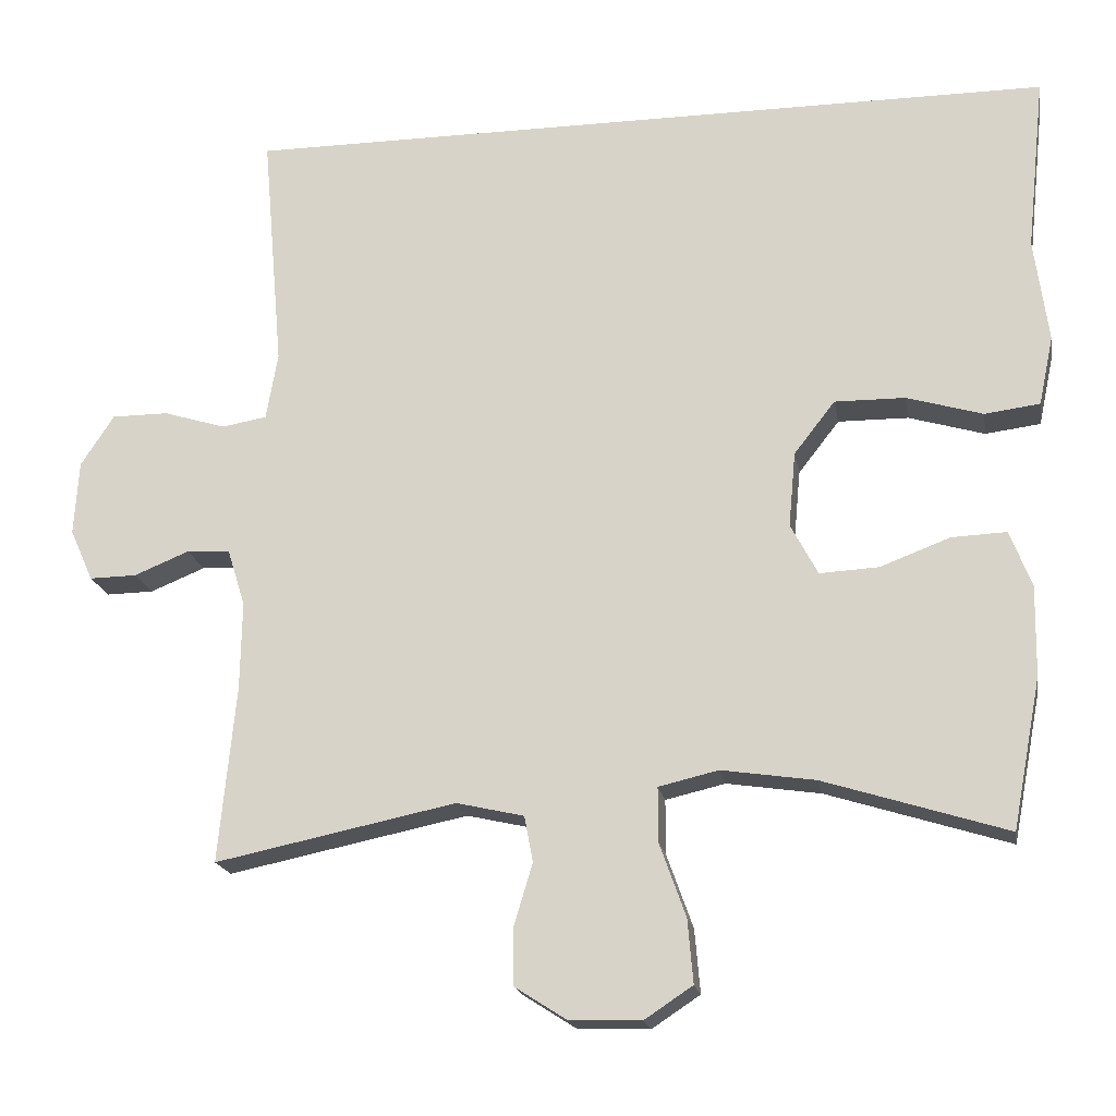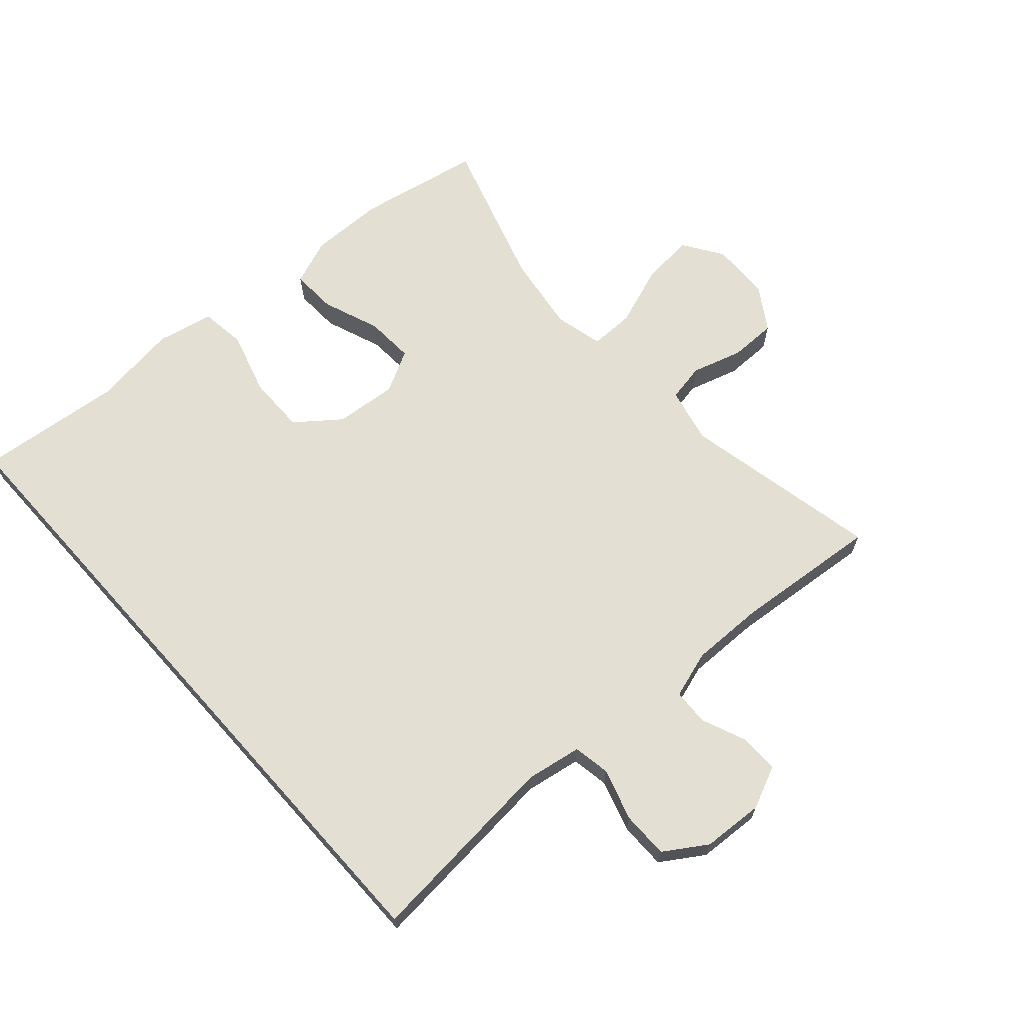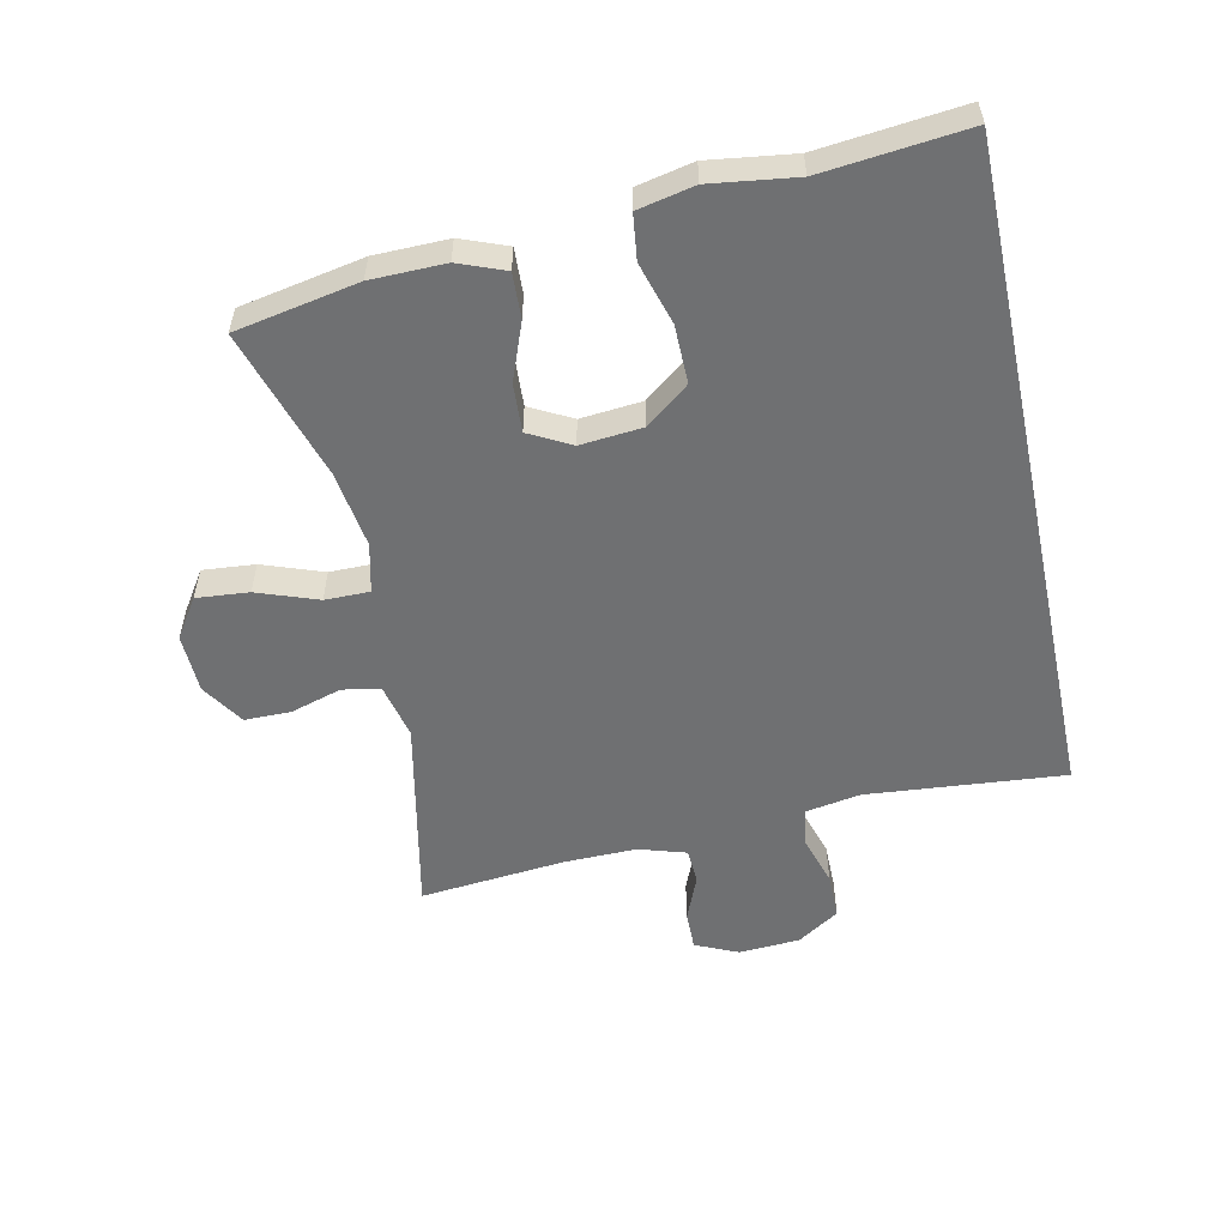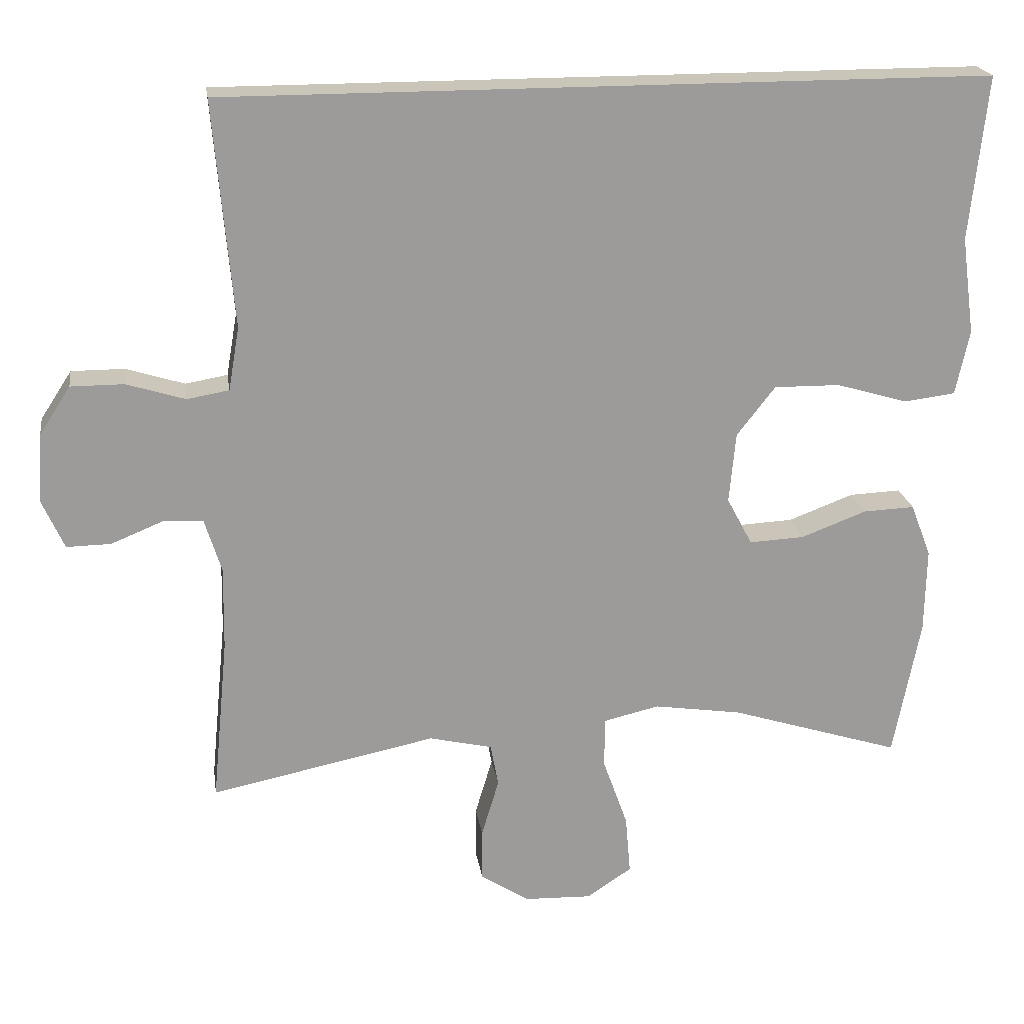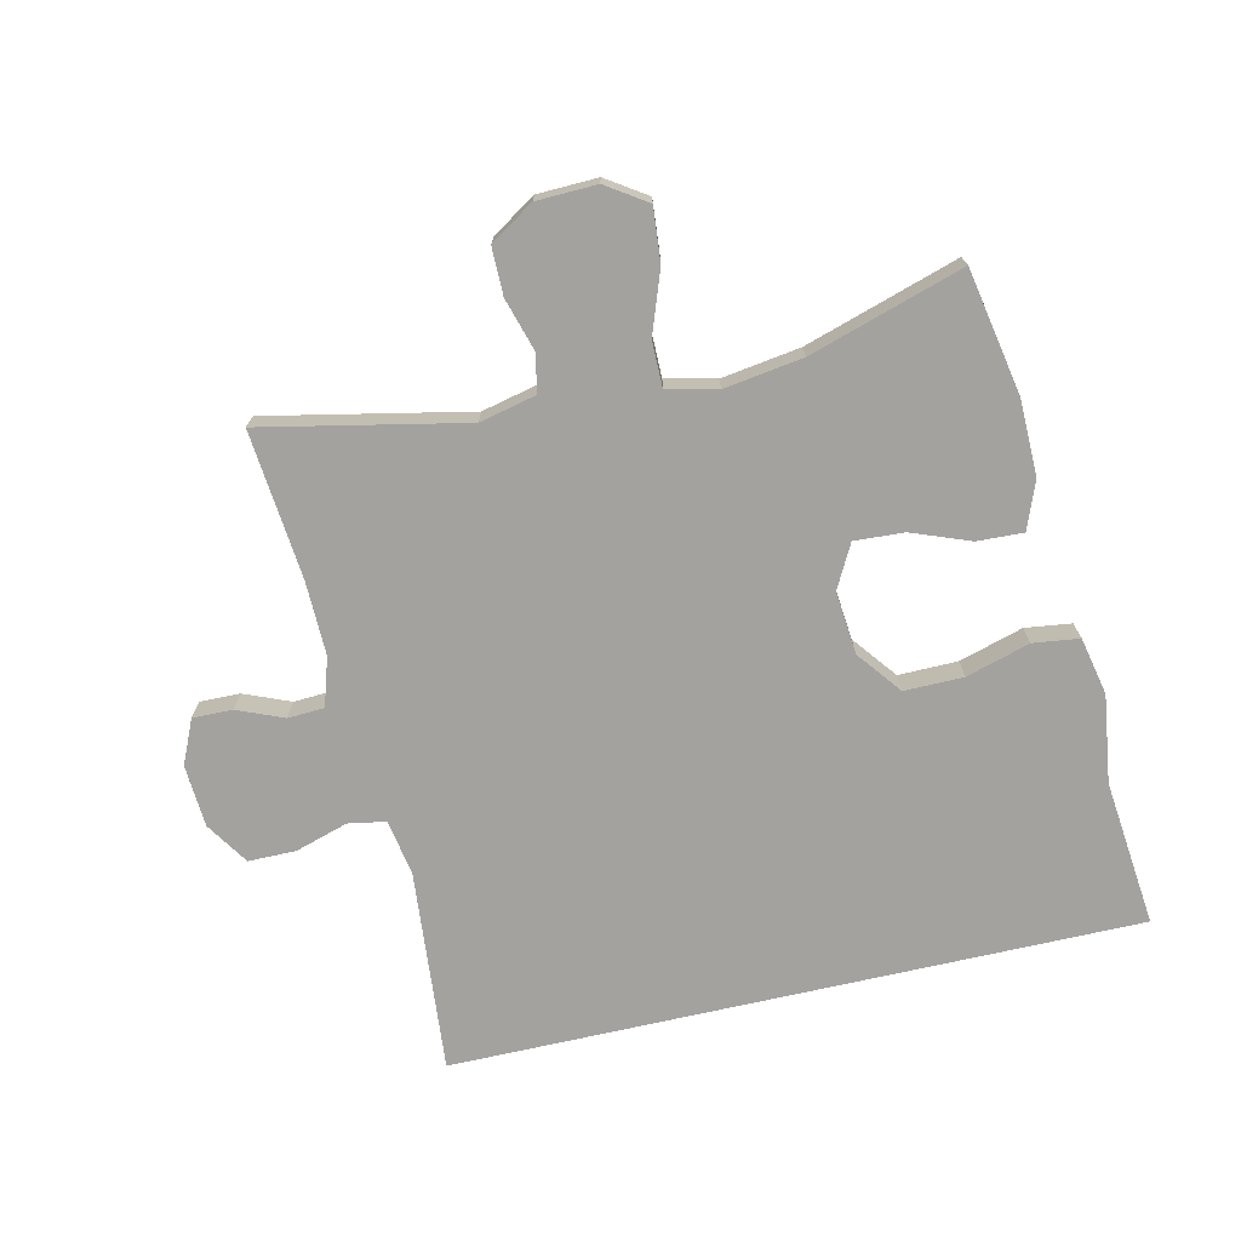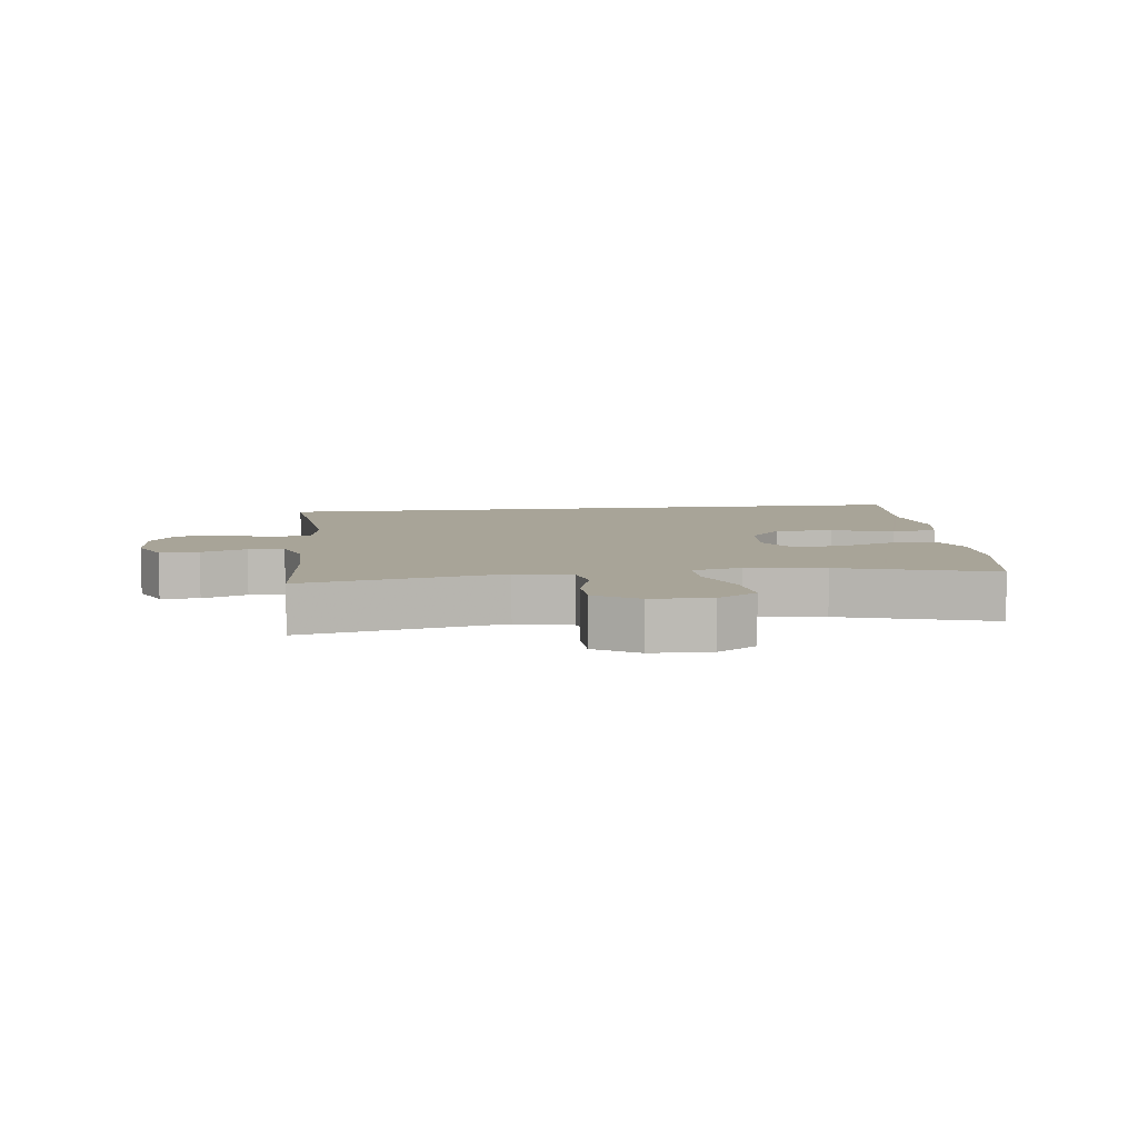
<metadata>
{"format":"obj","ext":"obj","renderer":"f3d","projection":"perspective","resolution":1024,"background":"white","views":[{"elev":-18.8,"azim":-170.1,"up":"+Z"},{"elev":66.7,"azim":48.1,"up":"+Y"},{"elev":-54.8,"azim":-78.0,"up":"+Y"},{"elev":20.6,"azim":171.6,"up":"+Z"},{"elev":-72.5,"azim":-167.2,"up":"+Y"},{"elev":7.0,"azim":172.5,"up":"+Y"}]}
</metadata>
<code>
v -0.586 0.07 0.5
v 0.468 0.07 0.5
v 0.441 0.07 0.19
v 0.456 0.07 0.103
v 0.514 0.07 0.093
v 0.595 0.07 0.118
v 0.668 0.07 0.118
v 0.711 0.07 0.052
v 0.717 0.07 -0.044
v 0.687 0.07 -0.111
v 0.626 0.07 -0.11
v 0.555 0.07 -0.081
v 0.499 0.07 -0.084
v 0.476 0.07 -0.158
v 0.478 0.07 -0.272
v 0.5 0.07 -0.5
v 0.189 0.07 -0.436
v 0.102 0.07 -0.456
v 0.091 0.07 -0.515
v 0.115 0.07 -0.595
v 0.115 0.07 -0.668
v 0.048 0.07 -0.711
v -0.045 0.07 -0.714
v -0.107 0.07 -0.673
v -0.1 0.07 -0.591
v -0.066 0.07 -0.496
v -0.066 0.07 -0.426
v -0.143 0.07 -0.408
v -0.264 0.07 -0.426
v -0.5 0.07 -0.5
v -0.537 0.07 -0.307
v -0.539 0.07 -0.191
v -0.511 0.07 -0.118
v -0.44 0.07 -0.121
v -0.35 0.07 -0.155
v -0.274 0.07 -0.159
v -0.239 0.07 -0.093
v -0.248 0.07 0.004
v -0.301 0.07 0.072
v -0.392 0.07 0.071
v -0.49 0.07 0.042
v -0.561 0.07 0.051
v -0.58 0.07 0.14
v -0.562 0.07 0.274
v -0.586 0 0.5
v 0.468 0 0.5
v 0.441 0 0.19
v 0.456 0 0.103
v 0.514 0 0.093
v 0.595 0 0.118
v 0.668 0 0.118
v 0.711 0 0.052
v 0.717 0 -0.044
v 0.687 0 -0.111
v 0.626 0 -0.11
v 0.555 0 -0.081
v 0.499 0 -0.084
v 0.476 0 -0.158
v 0.478 0 -0.272
v 0.5 0 -0.5
v 0.189 0 -0.436
v 0.102 0 -0.456
v 0.091 0 -0.515
v 0.115 0 -0.595
v 0.115 0 -0.668
v 0.048 0 -0.711
v -0.045 0 -0.714
v -0.107 0 -0.673
v -0.1 0 -0.591
v -0.066 0 -0.496
v -0.066 0 -0.426
v -0.143 0 -0.408
v -0.264 0 -0.426
v -0.5 0 -0.5
v -0.537 0 -0.307
v -0.539 0 -0.191
v -0.511 0 -0.118
v -0.44 0 -0.121
v -0.35 0 -0.155
v -0.274 0 -0.159
v -0.239 0 -0.093
v -0.248 0 0.004
v -0.301 0 0.072
v -0.392 0 0.071
v -0.49 0 0.042
v -0.561 0 0.051
v -0.58 0 0.14
v -0.562 0 0.274
f 41 42 43 44
f 40 41 44 1
f 39 40 1 2
f 38 39 2 3
f 37 38 3 4
f 36 37 4 5
f 32 33 34 35
f 32 35 36
f 29 30 31 32
f 28 29 32 36
f 27 28 36 5
f 23 24 25 26
f 19 20 21 22
f 18 19 22 23
f 15 16 17
f 14 15 17 18
f 13 14 18
f 9 10 11 12
f 9 12 13
f 8 9 13
f 7 8 13
f 6 7 13 18
f 27 5 6 18
f 18 23 26 27
f 88 87 86 85
f 45 88 85 84
f 46 45 84 83
f 47 46 83 82
f 48 47 82 81
f 49 48 81 80
f 79 78 77 76
f 80 79 76
f 76 75 74 73
f 80 76 73 72
f 49 80 72 71
f 70 69 68 67
f 66 65 64 63
f 67 66 63 62
f 61 60 59
f 62 61 59 58
f 62 58 57
f 56 55 54 53
f 57 56 53
f 57 53 52
f 57 52 51
f 62 57 51 50
f 62 50 49 71
f 71 70 67 62
f 1 45 46 2
f 2 46 47 3
f 3 47 48 4
f 4 48 49 5
f 5 49 50 6
f 6 50 51 7
f 7 51 52 8
f 8 52 53 9
f 9 53 54 10
f 10 54 55 11
f 11 55 56 12
f 12 56 57 13
f 13 57 58 14
f 14 58 59 15
f 15 59 60 16
f 16 60 61 17
f 17 61 62 18
f 18 62 63 19
f 19 63 64 20
f 20 64 65 21
f 21 65 66 22
f 22 66 67 23
f 23 67 68 24
f 24 68 69 25
f 25 69 70 26
f 26 70 71 27
f 27 71 72 28
f 28 72 73 29
f 29 73 74 30
f 30 74 75 31
f 31 75 76 32
f 32 76 77 33
f 33 77 78 34
f 34 78 79 35
f 35 79 80 36
f 36 80 81 37
f 37 81 82 38
f 38 82 83 39
f 39 83 84 40
f 40 84 85 41
f 41 85 86 42
f 42 86 87 43
f 43 87 88 44
f 44 88 45 1

</code>
